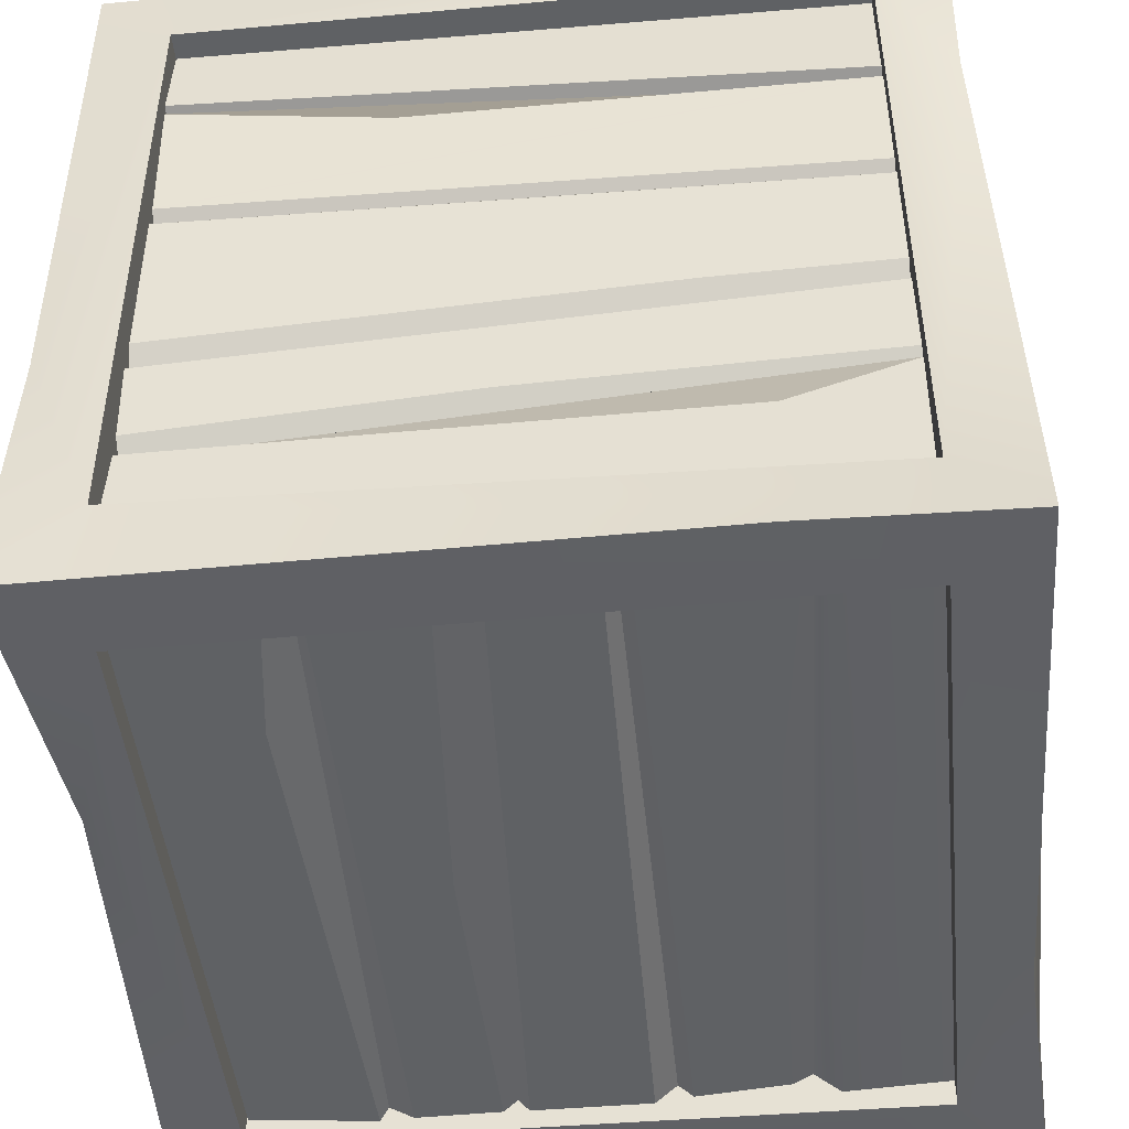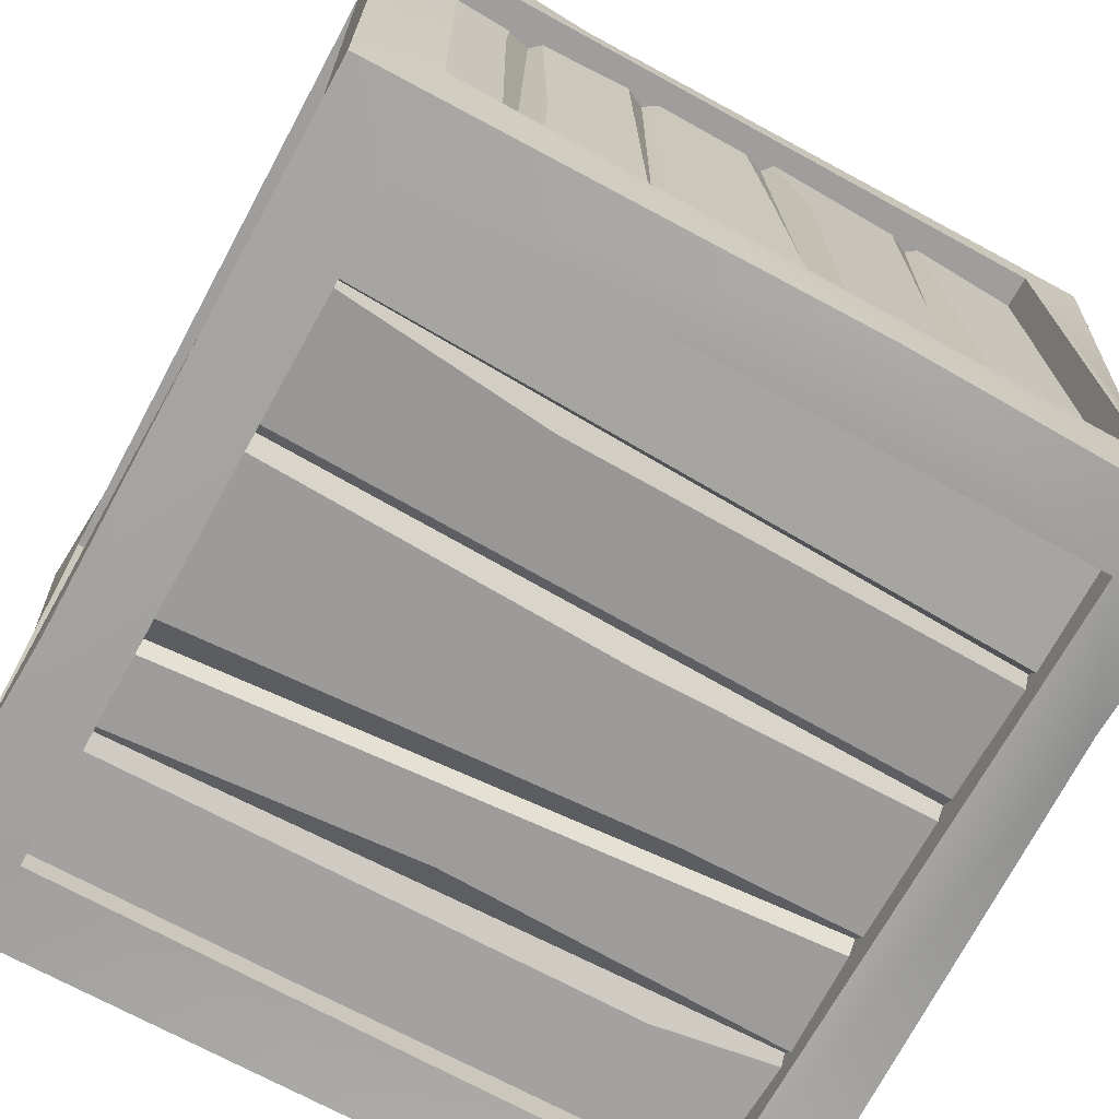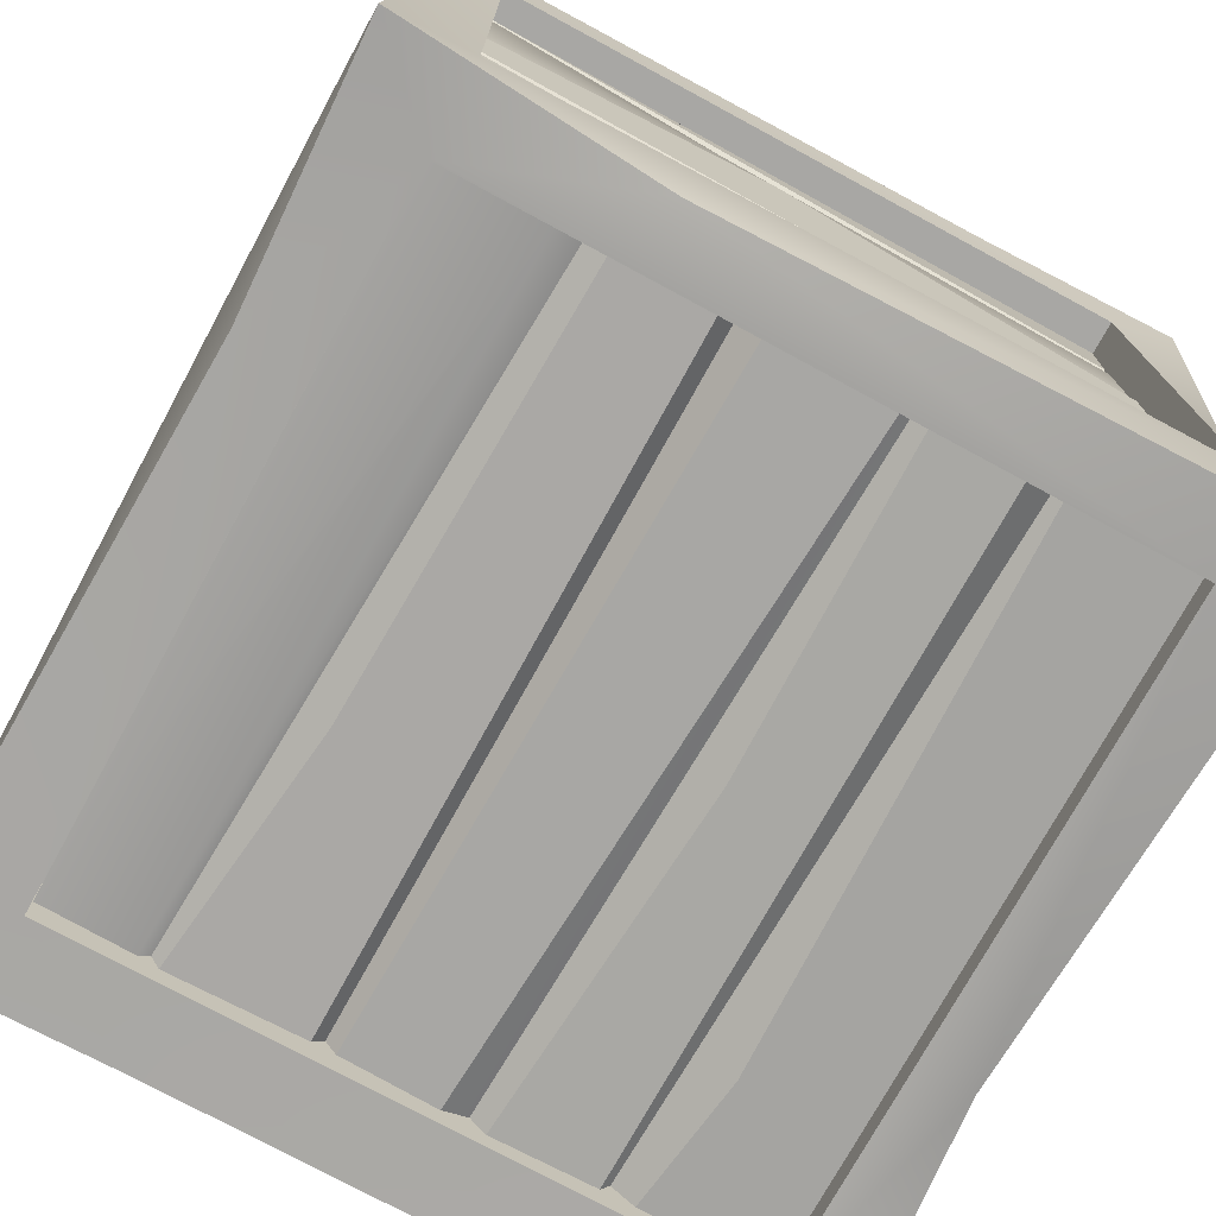
<metadata>
{"format":"obj","ext":"obj","renderer":"f3d","projection":"perspective","resolution":1024,"background":"white","views":[{"elev":-46.5,"azim":-174.2,"up":"+Y"},{"elev":-70.9,"azim":151.0,"up":"+Z"},{"elev":-74.4,"azim":-28.7,"up":"+Y"}]}
</metadata>
<code>
o Crate
v -0.4066 0.09401 0.4979
v -0.5066 -0.006428 0.5066
v -0.1917 0.01143 0.4833
v 0.4073 0.908 0.496
v 0.5034 1 0.5071
v 0.2269 0.9881 0.5012
v 0.4059 0.0947 0.4719
v -0.406 0.2031 0.4474
v -0.4059 0.0947 0.4666
v 0.406 0.1989 0.4695
v -0.132 0.1849 0.4683
v 0.406 0.6001 0.4597
v 0.1133 0.4559 0.4635
v 0.406 0.4257 0.4609
v -0.4059 0.5981 0.4645
v -0.4059 0.4556 0.4642
v -0.05361 0.5879 0.4757
v 0.4059 0.9066 0.4532
v -0.4059 0.8234 0.4632
v 0.4061 0.8092 0.4526
v -0.4059 0.9066 0.4522
v 0.4041 0.09683 0.5061
v 0.5007 -0.000642 0.5007
v 0.4777 0.44 0.477
v -0.4942 0.3843 0.4964
v 0.4059 0.2218 0.4697
v -0.4059 0.2222 0.436
v 0.4059 0.21 0.4604
v -0.4059 0.2386 0.4472
v 0.406 0.1989 0.4695
v -0.406 0.2031 0.4474
v -0.132 0.1849 0.4683
v 0.4059 0.21 0.4604
v -0.4059 0.2222 0.436
v 0.406 0.4257 0.4609
v -0.406 0.4423 0.4518
v 0.4059 0.4116 0.4519
v 0.1133 0.4559 0.4635
v -0.4059 0.4556 0.4642
v 0.4059 0.4116 0.4519
v -0.406 0.4297 0.4644
v 0.4059 0.3972 0.4589
v -0.406 0.4423 0.4518
v 0.4059 0.6133 0.4477
v -0.4059 0.6212 0.4622
v -0.4059 0.6095 0.4525
v 0.4059 0.6269 0.4559
v 0.406 0.6001 0.4597
v -0.4059 0.5981 0.4645
v -0.05361 0.5879 0.4757
v -0.4059 0.6095 0.4525
v 0.4059 0.6133 0.4477
v 0.4061 0.8092 0.4526
v -0.4059 0.8119 0.4544
v 0.406 0.7949 0.4416
v -0.4059 0.8234 0.4632
v 0.406 0.7949 0.4416
v -0.3376 0.7841 0.4589
v 0.4059 0.7795 0.4535
v -0.406 0.8005 0.4639
v -0.4059 0.8119 0.4544
v 0.4936 0.08868 0.408
v 0.5007 -0.000642 0.5007
v 0.4795 0.02264 -0.1401
v 0.5031 0.9016 0.405
v 0.4973 0.9962 -0.4979
v 0.5034 1 0.5071
v 0.4687 0.5916 -0.406
v 0.4608 0.681 0.4059
v 0.4755 0.5626 0.4058
v 0.4555 0.7048 -0.4061
v 0.4536 0.2023 -0.4058
v 0.4666 0.09081 0.4059
v 0.4609 0.09081 -0.4059
v 0.4667 0.2323 0.4059
v 0.4718 0.3412 -0.4061
v 0.4692 0.2551 0.406
v 0.4561 0.237 -0.4061
v 0.4639 0.367 0.406
v 0.4983 0.09028 -0.4065
v 0.504 -0.003941 -0.5039
v 0.4935 0.3276 -0.4965
v 0.4777 0.44 0.477
v 0.4561 0.237 -0.4061
v 0.4548 0.2442 0.4059
v 0.4381 0.22 -0.4059
v 0.4692 0.2551 0.406
v 0.4381 0.22 -0.4059
v 0.4667 0.2323 0.4059
v 0.4536 0.2023 -0.4058
v 0.4548 0.2442 0.4059
v 0.4702 0.3612 -0.4058
v 0.4722 0.3941 0.13
v 0.4566 0.3511 -0.4059
v 0.4566 0.3511 -0.4059
v 0.4639 0.367 0.406
v 0.4718 0.3412 -0.4061
v 0.449 0.3801 0.406
v 0.4573 0.5803 -0.4057
v 0.4755 0.5626 0.4058
v 0.4617 0.5531 0.4058
v 0.4687 0.5916 -0.406
v 0.4573 0.5803 -0.4057
v 0.4495 0.5356 -0.1288
v 0.4717 0.571 -0.4056
v 0.444 0.7215 -0.406
v 0.4626 0.7093 0.406
v 0.4432 0.6949 0.4059
v 0.4666 0.7295 0.1036
v 0.4599 0.7365 -0.4059
v 0.4555 0.7048 -0.4061
v 0.4432 0.6949 0.4059
v 0.4608 0.681 0.4059
v 0.444 0.7215 -0.406
v 0.4041 0.09673 -0.5059
v 0.504 -0.003941 -0.5039
v -0.2484 0.002345 -0.5053
v -0.404 0.9042 -0.5072
v -0.4949 0.9968 -0.4923
v -0.1035 1.004 -0.4962
v -0.4059 0.0947 -0.4534
v 0.4059 0.2215 -0.4591
v 0.4059 0.0947 -0.4744
v -0.4058 0.2595 -0.4731
v -0.2608 0.2286 -0.4567
v 0.02323 0.2809 -0.4594
v 0.406 0.3458 -0.4679
v 0.406 0.2514 -0.4589
v -0.4061 0.4014 -0.46
v -0.406 0.2793 -0.4719
v -0.19 0.4257 -0.4637
v 0.4059 0.591 -0.4684
v 0.4059 0.3891 -0.4659
v -0.4059 0.4296 -0.4649
v -0.4059 0.5805 -0.4631
v -0.04876 0.5778 -0.4706
v -0.4059 0.9066 -0.4663
v 0.4063 0.7945 -0.4828
v -0.4058 0.7714 -0.4702
v 0.4059 0.9066 -0.4718
v -0.4093 0.09118 -0.4896
v -0.5052 -0.005203 -0.5053
v -0.4897 0.7458 -0.4835
v 0.4935 0.3276 -0.4965
v -0.406 0.7508 -0.4708
v 0.406 0.6222 -0.4656
v -0.406 0.6083 -0.462
v 0.1413 0.7554 -0.4668
v 0.4057 0.7835 -0.4791
v -0.406 0.2688 -0.4562
v 0.406 0.2514 -0.4589
v 0.406 0.2364 -0.4383
v 0.02323 0.2809 -0.4594
v -0.406 0.2793 -0.4719
v -0.2608 0.2286 -0.4567
v 0.406 0.2364 -0.4383
v 0.4059 0.2215 -0.4591
v -0.4058 0.2595 -0.4731
v -0.406 0.2688 -0.4562
v -0.406 0.4164 -0.4448
v 0.4059 0.3891 -0.4659
v 0.406 0.3574 -0.4488
v -0.19 0.4257 -0.4637
v -0.4059 0.4296 -0.4649
v -0.4061 0.4014 -0.46
v 0.406 0.3574 -0.4488
v 0.406 0.3458 -0.4679
v -0.406 0.4164 -0.4448
v -0.406 0.6083 -0.462
v 0.406 0.6091 -0.453
v -0.4059 0.5939 -0.4485
v 0.406 0.6222 -0.4656
v -0.4059 0.5805 -0.4631
v 0.4059 0.591 -0.4684
v -0.04876 0.5778 -0.4706
v -0.4059 0.5939 -0.4485
v 0.406 0.6091 -0.453
v -0.4058 0.7714 -0.4702
v 0.406 0.7886 -0.4644
v -0.4059 0.7611 -0.4505
v 0.4063 0.7945 -0.4828
v -0.4059 0.7611 -0.4505
v 0.1413 0.7554 -0.4668
v -0.406 0.7508 -0.4708
v 0.4057 0.7835 -0.4791
v 0.406 0.7886 -0.4644
v -0.5051 0.09249 -0.4043
v -0.5052 -0.005203 -0.5053
v -0.4896 0.002447 0.1889
v -0.4706 0.7353 0.406
v -0.4749 0.602 0.1096
v -0.4617 0.5855 0.406
v -0.456 0.7507 -0.406
v -0.4752 0.5952 -0.406
v 0.4073 0.908 0.496
v -0.404 0.9042 -0.5072
v 0.4042 0.9048 -0.5054
v -0.4084 0.9092 0.492
v -0.404 0.9042 -0.5072
v -0.4066 0.09401 0.4979
v -0.4093 0.09118 -0.4896
v -0.4084 0.9092 0.492
v -0.4071 0.003444 -0.407
v -0.4065 0.9982 0.4065
v -0.4062 0.000751 0.4062
v -0.4031 1.009 -0.4029
v -0.4552 0.2011 0.4061
v -0.47 0.09081 -0.4059
v -0.4735 0.09081 0.4059
v -0.4747 0.1855 -0.4061
v -0.4567 0.2503 0.4058
v -0.4639 0.2906 -0.4059
v -0.4745 0.2006 -0.4057
v -0.4676 0.3309 0.4059
v -0.4639 0.3028 0.307
v -0.4635 0.334 -0.2765
v -0.4649 0.4369 -0.4059
v -0.4596 0.3148 -0.406
v -0.466 0.3539 0.406
v -0.4586 0.4354 0.4059
v -0.4644 0.5436 0.4059
v -0.4691 0.463 -0.406
v -0.4602 0.4575 0.406
v -0.4574 0.546 -0.05614
v -0.4751 0.5793 -0.4058
v -0.5089 0.09374 0.4031
v -0.5066 -0.006428 0.5066
v -0.4942 0.3843 0.4964
v -0.4897 0.7458 -0.4835
v -0.4388 0.2318 0.4058
v -0.4745 0.2006 -0.4057
v -0.4608 0.1942 -0.4058
v -0.4567 0.2503 0.4058
v -0.4552 0.2011 0.4061
v -0.4608 0.1942 -0.4058
v -0.4747 0.1855 -0.4061
v -0.4388 0.2318 0.4058
v -0.4518 0.3399 0.4059
v -0.4596 0.3148 -0.406
v -0.4476 0.301 -0.4059
v -0.4635 0.334 -0.2765
v -0.466 0.3539 0.406
v -0.4639 0.3028 0.307
v -0.4476 0.301 -0.4059
v -0.4639 0.2906 -0.4059
v -0.4518 0.3399 0.4059
v -0.4676 0.3309 0.4059
v -0.4602 0.4575 0.406
v -0.4558 0.4567 -0.406
v -0.4426 0.4477 0.406
v -0.4691 0.463 -0.406
v -0.4426 0.4477 0.406
v -0.4649 0.4369 -0.4059
v -0.4586 0.4354 0.4059
v -0.4558 0.4567 -0.406
v -0.4617 0.5855 0.406
v -0.4616 0.5885 -0.4059
v -0.4455 0.5555 0.4059
v -0.4749 0.602 0.1096
v -0.4752 0.5952 -0.406
v -0.4455 0.5555 0.4059
v -0.4574 0.546 -0.05614
v -0.4644 0.5436 0.4059
v -0.4751 0.5793 -0.4058
v -0.4616 0.5885 -0.4059
v -0.474 0.7573 0.4058
v -0.4395 0.7741 -0.4059
v -0.4582 0.7503 0.4059
v -0.4517 0.8003 -0.4058
v -0.4582 0.7503 0.4059
v -0.456 0.7507 -0.406
v -0.4706 0.7353 0.406
v -0.4395 0.7741 -0.4059
v -0.4656 0.9027 0.4059
v -0.4517 0.8003 -0.4058
v -0.474 0.7573 0.4058
v -0.4562 0.9027 -0.4059
v -0.5005 0.9025 0.4058
v 0.4925 0.9052 -0.4083
v 0.5031 0.9016 0.405
v -0.4886 0.9063 -0.4094
v -0.4886 0.9063 -0.4094
v -0.5005 0.9025 0.4058
v -0.4733 0.9819 -0.04136
v 0.4079 0.9942 0.4076
v 0.4973 0.9962 -0.4979
v 0.4039 1.006 -0.404
v 0.4925 0.9052 -0.4083
v -0.5051 0.09249 -0.4043
v 0.4983 0.09028 -0.4065
v -0.4886 0.9063 -0.4094
v -0.5089 0.09374 0.4031
v 0.5031 0.9016 0.405
v 0.4936 0.08868 0.408
v -0.5005 0.9025 0.4058
v 0.4041 0.09683 0.5061
v 0.4042 0.9048 -0.5054
v 0.4041 0.09673 -0.5059
v 0.4073 0.908 0.496
v -0.05301 0.968 0.4059
v -0.2136 0.9735 -0.406
v -0.2283 0.9643 0.406
v -0.07541 0.9804 0.1765
v -0.08346 0.9799 -0.406
v 0.4059 0.9577 0.4059
v 0.3256 0.9608 0.2814
v 0.3198 0.9547 0.406
v 0.315 0.9541 -0.4059
v 0.4059 0.9667 -0.4059
v -0.4065 0.9982 0.4065
v -0.498 0.997 0.4946
v 0.2269 0.9881 0.5012
v -0.1035 1.004 -0.4962
v -0.4949 0.9968 -0.4923
v -0.4031 1.009 -0.4029
v 0.2704 0.9667 -0.02436
v 0.1553 0.964 0.4059
v 0.2757 0.9594 0.4059
v 0.2748 0.9559 -0.406
v 0.1546 0.979 -0.406
v -0.2666 0.9624 0.4059
v -0.4059 0.97 -0.4059
v -0.4059 0.9569 0.4059
v -0.2746 0.9713 -0.1608
v -0.2556 0.9679 -0.4059
v -0.2283 0.9643 0.406
v -0.2246 0.959 -0.406
v -0.2534 0.9526 0.4059
v -0.2136 0.9735 -0.406
v -0.2246 0.959 -0.406
v -0.2666 0.9624 0.4059
v -0.2534 0.9526 0.4059
v -0.2556 0.9679 -0.4059
v -0.2746 0.9713 -0.1608
v -0.01442 0.9634 0.4059
v -0.06065 0.9645 -0.4059
v -0.04097 0.954 0.4059
v -0.02127 0.9743 0.08047
v -0.05028 0.9756 -0.4059
v -0.06065 0.9645 -0.4059
v -0.05301 0.968 0.4059
v -0.04097 0.954 0.4059
v -0.08346 0.9799 -0.406
v -0.07541 0.9804 0.1765
v 0.1123 0.9667 -0.3106
v -0.01442 0.9634 0.4059
v 0.1122 0.9638 0.4059
v -0.02127 0.9743 0.08047
v -0.05028 0.9756 -0.4059
v 0.1266 0.9777 -0.4059
v 0.1553 0.964 0.4059
v 0.1451 0.9657 -0.4059
v 0.1302 0.9519 0.4059
v 0.1546 0.979 -0.406
v 0.1451 0.9657 -0.4059
v 0.1302 0.9519 0.4059
v 0.3198 0.9547 0.406
v 0.2994 0.9412 -0.406
v 0.2898 0.9467 0.4059
v 0.315 0.9541 -0.4059
v 0.3256 0.9608 0.2814
v 0.2748 0.9559 -0.406
v 0.2898 0.9467 0.4059
v 0.2994 0.9412 -0.406
v 0.2757 0.9594 0.4059
v 0.2704 0.9667 -0.02436
v 0.4082 0.007223 0.4085
v 0.4039 1.006 -0.404
v 0.4055 -0.001514 -0.4054
v 0.4079 0.9942 0.4076
v 0.4055 -0.001514 -0.4054
v 0.504 -0.003941 -0.5039
v 0.4795 0.02264 -0.1401
v -0.4062 0.000751 0.4062
v -0.5066 -0.006428 0.5066
v -0.4896 0.002447 0.1889
v -0.4084 0.9092 0.492
v -0.4065 0.9982 0.4065
v 0.4082 0.007223 0.4085
v -0.4062 0.000751 0.4062
v 0.4079 0.9942 0.4076
v 0.4039 1.006 -0.404
v -0.4071 0.003444 -0.407
v 0.4055 -0.001514 -0.4054
v -0.4031 1.009 -0.4029
v 0.4983 0.09028 -0.4065
v -0.5089 0.09374 0.4031
v 0.4936 0.08868 0.408
v -0.5051 0.09249 -0.4043
v 0.4059 0.03314 -0.4059
v 0.2725 0.03151 -0.2412
v 0.2502 0.03033 -0.4059
v 0.4059 0.0378 0.4059
v 0.2514 0.02558 0.406
v -0.06525 0.02708 0.406
v 0.03472 0.02998 -0.406
v 0.07844 0.0272 0.4058
v -0.07981 0.037 -0.406
v -0.4059 0.04072 -0.4059
v -0.2784 0.02725 0.4059
v -0.4059 0.03328 0.4059
v -0.3002 0.04917 0.2328
v -0.2946 0.03634 -0.4059
v 0.4082 0.007223 0.4085
v 0.5007 -0.000642 0.5007
v -0.1917 0.01143 0.4833
v -0.2484 0.002345 -0.5053
v -0.498 0.997 0.4946
v 0.2106 0.03045 -0.406
v 0.242 0.04373 0.4059
v 0.2119 0.02692 0.4059
v 0.2221 0.04948 -0.4059
v 0.2514 0.02558 0.406
v 0.2502 0.03033 -0.4059
v 0.2725 0.03151 -0.2412
v 0.242 0.04373 0.4059
v 0.2221 0.04948 -0.4059
v 0.1089 0.02804 0.406
v 0.2106 0.03045 -0.406
v 0.2119 0.02692 0.4059
v 0.1165 0.03529 0.01461
v 0.08496 0.0258 -0.4059
v 0.06575 0.04533 -0.406
v 0.07844 0.0272 0.4058
v 0.03472 0.02998 -0.406
v 0.09244 0.04287 0.4059
v 0.1089 0.02804 0.406
v 0.08496 0.0258 -0.4059
v 0.1165 0.03529 0.01461
v 0.06575 0.04533 -0.406
v 0.09244 0.04287 0.4059
v -0.1074 0.03781 -0.4059
v -0.09181 0.04984 0.406
v -0.11 0.03293 0.4059
v -0.09342 0.05517 -0.406
v -0.09181 0.04984 0.406
v -0.07981 0.037 -0.406
v -0.06525 0.02708 0.406
v -0.09342 0.05517 -0.406
v -0.4949 0.9968 -0.4923
v -0.11 0.03293 0.4059
v -0.2702 0.03059 -0.4059
v -0.1074 0.03781 -0.4059
v -0.2226 0.04171 0.4058
v -0.2365 0.04021 -0.1146
v -0.2473 0.05421 0.4059
v -0.2815 0.05031 -0.4059
v -0.2226 0.04171 0.4058
v -0.2702 0.03059 -0.4059
v -0.2365 0.04021 -0.1146
v -0.2815 0.05031 -0.4059
v -0.2473 0.05421 0.4059
v -0.4066 0.09401 0.4979
v 0.4041 0.09673 -0.5059
v -0.4093 0.09118 -0.4896
v 0.4041 0.09683 0.5061
v 0.4059 0.6269 0.4559
v -0.4059 0.6212 0.4622
v 0.4059 0.3972 0.4589
v -0.4059 0.2386 0.4472
v 0.4059 0.2218 0.4697
v -0.406 0.4297 0.4644
v 0.4666 0.7295 0.1036
v 0.4683 0.9027 0.4059
v 0.4626 0.7093 0.406
v 0.4599 0.7365 -0.4059
v 0.4547 0.9027 -0.4059
v 0.4717 0.571 -0.4056
v 0.4722 0.3941 0.13
v 0.4702 0.3612 -0.4058
v 0.4773 0.5455 0.406
v 0.4652 0.3929 0.4059
v 0.4495 0.5356 -0.1288
v 0.4573 0.5803 -0.4057
v 0.4617 0.5531 0.4058
v 0.449 0.3801 0.406
v 0.4652 0.3929 0.4059
v 0.4925 0.9052 -0.4083
v 0.4042 0.9048 -0.5054
v 0.4973 0.9962 -0.4979
v -0.498 0.997 0.4946
v 0.5034 1 0.5071
v -0.5052 -0.005203 -0.5053
v -0.4071 0.003444 -0.407
v -0.4733 0.9819 -0.04136
f 1 2 3
f 4 5 6
f 7 8 9
f 10 11 7
f 11 8 7
f 12 13 14
f 13 15 16
f 12 17 13
f 17 15 13
f 18 19 20
f 18 21 19
f 22 23 24
f 25 2 1
f 26 27 28
f 29 27 26
f 30 31 32
f 33 31 30
f 33 34 31
f 35 36 37
f 38 36 35
f 38 39 36
f 40 41 42
f 43 41 40
f 44 45 46
f 47 45 44
f 48 49 50
f 48 51 49
f 52 51 48
f 53 54 55
f 56 54 53
f 57 58 59
f 57 60 58
f 61 60 57
f 62 63 64
f 65 66 67
f 68 69 70
f 71 69 68
f 72 73 74
f 72 75 73
f 76 77 78
f 76 79 77
f 80 81 82
f 83 63 62
f 84 85 86
f 87 85 84
f 88 89 90
f 91 89 88
f 92 93 94
f 95 96 97
f 98 96 95
f 99 100 101
f 99 102 100
f 103 104 105
f 106 107 108
f 106 109 107
f 110 109 106
f 111 112 113
f 111 114 112
f 115 116 117
f 118 119 120
f 121 122 123
f 124 125 121
f 125 122 121
f 126 127 128
f 129 126 130
f 129 127 126
f 131 132 133
f 134 132 131
f 135 136 134
f 136 132 134
f 137 138 139
f 137 140 138
f 141 142 143
f 144 116 115
f 145 146 147
f 145 148 146
f 148 149 146
f 150 151 152
f 150 153 151
f 154 153 150
f 155 156 157
f 158 156 155
f 158 159 156
f 160 161 162
f 160 163 161
f 164 163 160
f 165 166 167
f 165 168 166
f 169 170 171
f 172 170 169
f 173 174 175
f 176 174 173
f 176 177 174
f 178 179 180
f 181 179 178
f 182 183 184
f 182 185 183
f 186 185 182
f 187 188 189
f 190 191 192
f 191 193 194
f 190 193 191
f 195 196 197
f 195 198 196
f 199 200 201
f 199 202 200
f 203 204 205
f 206 204 203
f 207 208 209
f 207 210 208
f 211 212 213
f 214 215 211
f 215 212 211
f 216 217 218
f 219 217 216
f 220 217 219
f 221 222 223
f 221 224 222
f 224 225 222
f 226 227 228
f 229 188 187
f 230 231 232
f 230 233 231
f 234 235 236
f 234 237 235
f 238 239 240
f 238 241 239
f 238 242 241
f 243 244 245
f 243 246 244
f 247 246 243
f 248 249 250
f 248 251 249
f 252 253 254
f 252 255 253
f 256 257 258
f 259 257 256
f 259 260 257
f 261 262 263
f 261 264 262
f 265 264 261
f 266 267 268
f 269 267 266
f 270 271 272
f 273 271 270
f 274 275 276
f 274 277 275
f 278 279 280
f 281 279 278
f 282 283 284
f 285 286 287
f 288 289 290
f 288 291 289
f 292 293 294
f 295 293 292
f 296 297 298
f 299 297 296
f 300 301 302
f 303 301 300
f 303 304 301
f 305 306 307
f 305 308 306
f 305 309 308
f 310 311 312
f 313 314 315
f 316 317 318
f 319 317 316
f 320 317 319
f 321 322 323
f 324 322 321
f 324 325 322
f 326 327 328
f 326 329 327
f 330 331 332
f 333 331 330
f 333 334 331
f 335 336 337
f 338 336 335
f 338 339 336
f 340 341 342
f 343 341 340
f 343 344 341
f 345 346 347
f 345 348 346
f 345 349 348
f 350 349 345
f 351 352 353
f 354 352 351
f 355 347 356
f 355 345 347
f 350 345 355
f 357 358 359
f 357 360 358
f 357 361 360
f 362 363 364
f 362 365 363
f 366 365 362
f 367 368 369
f 370 368 367
f 371 372 373
f 374 375 376
f 377 4 6
f 378 379 380
f 378 381 379
f 382 383 384
f 382 385 383
f 386 387 388
f 389 387 386
f 390 391 392
f 391 393 394
f 390 393 391
f 187 282 229
f 118 141 143
f 395 396 397
f 398 396 395
f 399 400 401
f 399 402 400
f 399 403 402
f 404 405 406
f 407 372 371
f 408 377 6
f 409 410 411
f 412 410 409
f 413 414 415
f 416 414 413
f 416 417 414
f 119 118 143
f 418 419 420
f 418 421 419
f 421 422 419
f 423 424 425
f 423 426 424
f 427 428 429
f 427 430 428
f 431 430 427
f 432 433 434
f 435 433 432
f 436 437 438
f 436 439 437
f 282 440 229
f 441 442 443
f 444 445 441
f 445 442 441
f 403 400 402
f 403 446 400
f 447 446 403
f 448 449 450
f 448 451 449
f 452 451 448
f 453 454 455
f 456 454 453
f 457 58 458
f 58 60 458
f 59 58 457
f 459 460 461
f 459 462 460
f 463 464 465
f 466 464 463
f 467 464 466
f 468 469 470
f 469 471 472
f 468 473 469
f 473 471 469
f 474 471 473
f 474 475 471
f 93 476 94
f 93 477 476
f 1 377 25
f 377 408 25
f 66 478 82
f 478 80 82
f 115 479 144
f 479 480 144
f 481 283 228
f 283 226 228
f 482 285 312
f 285 310 312
f 5 4 24
f 4 22 24
f 62 65 83
f 65 67 83
f 480 479 120
f 479 118 120
f 315 287 313
f 287 286 313
f 65 478 66
f 285 482 286
f 284 440 282
f 283 481 284
f 23 22 3
f 22 1 3
f 375 374 406
f 374 404 406
f 81 80 64
f 80 62 64
f 142 141 117
f 141 115 117
f 227 226 189
f 226 187 189
f 405 404 373
f 404 371 373
f 483 484 376
f 484 374 376
f 371 484 407
f 484 483 407
f 315 314 485
f 485 311 310
f 310 315 485

</code>
